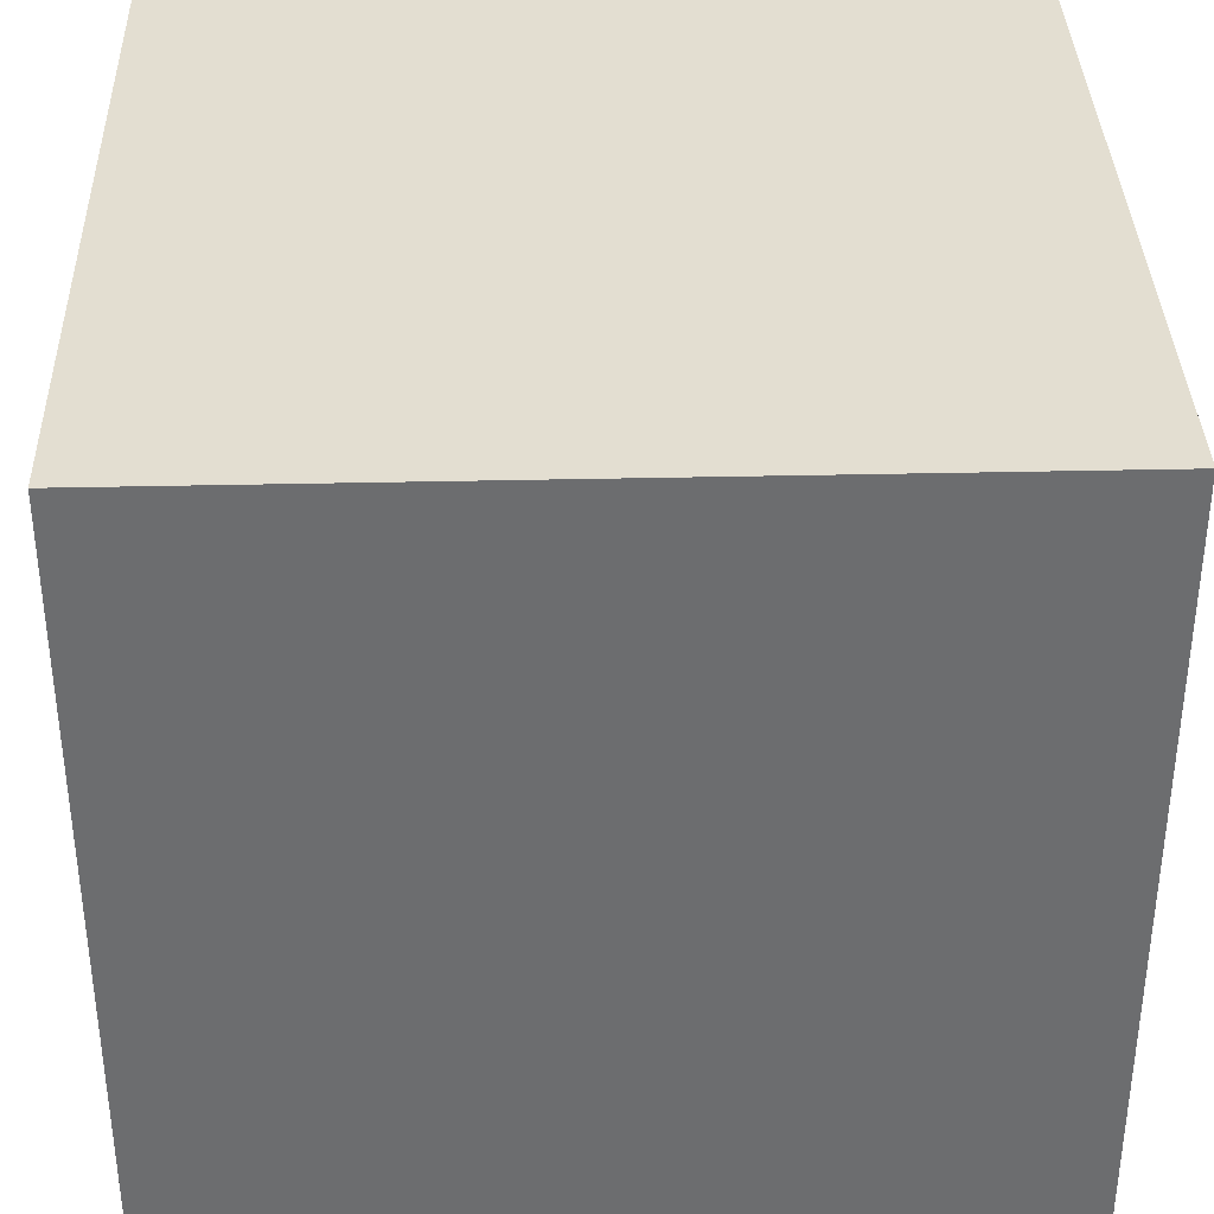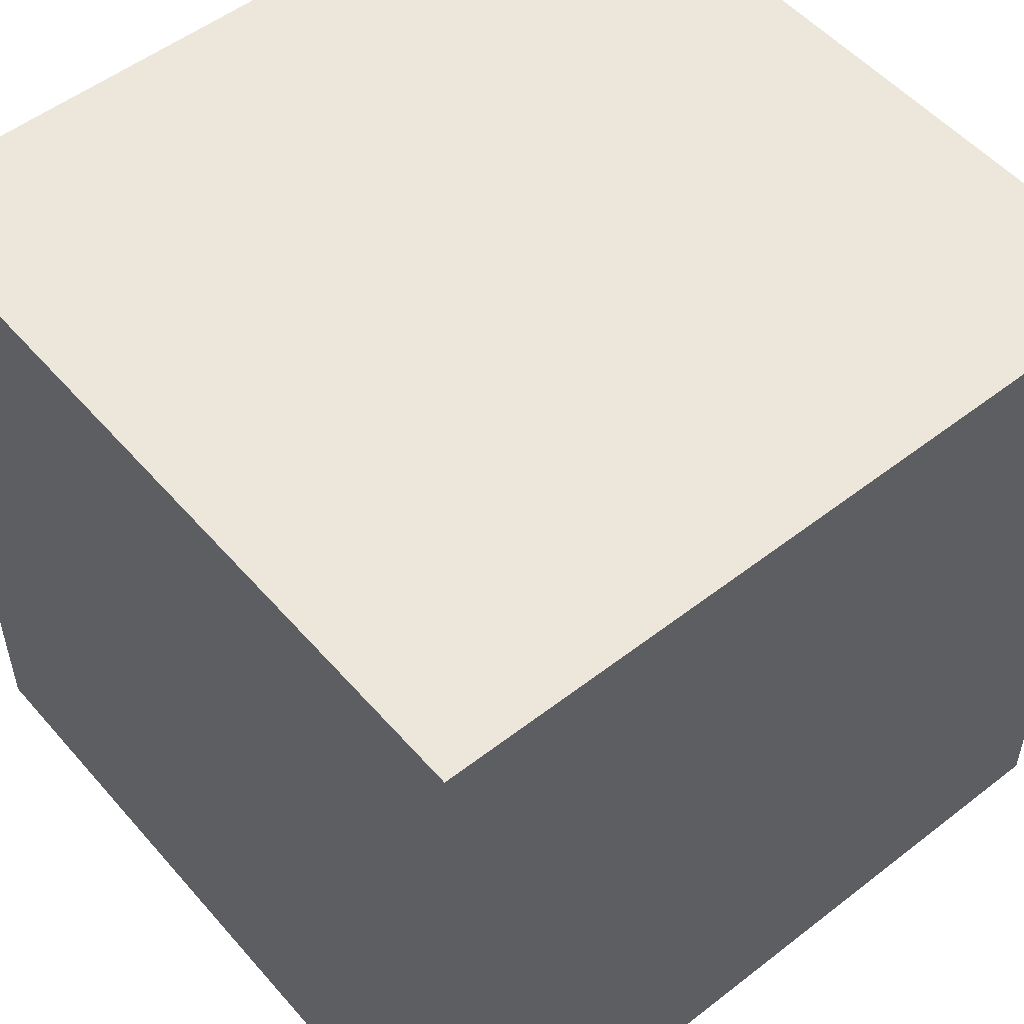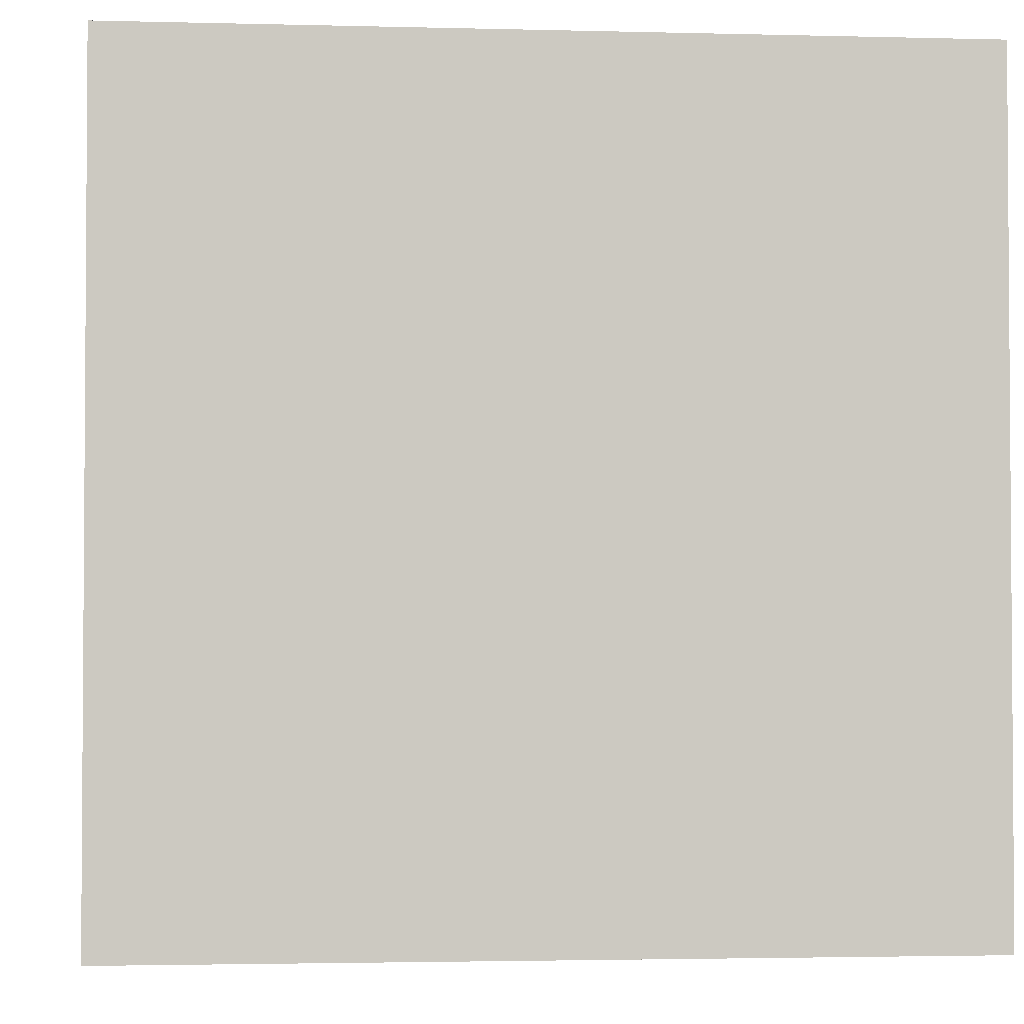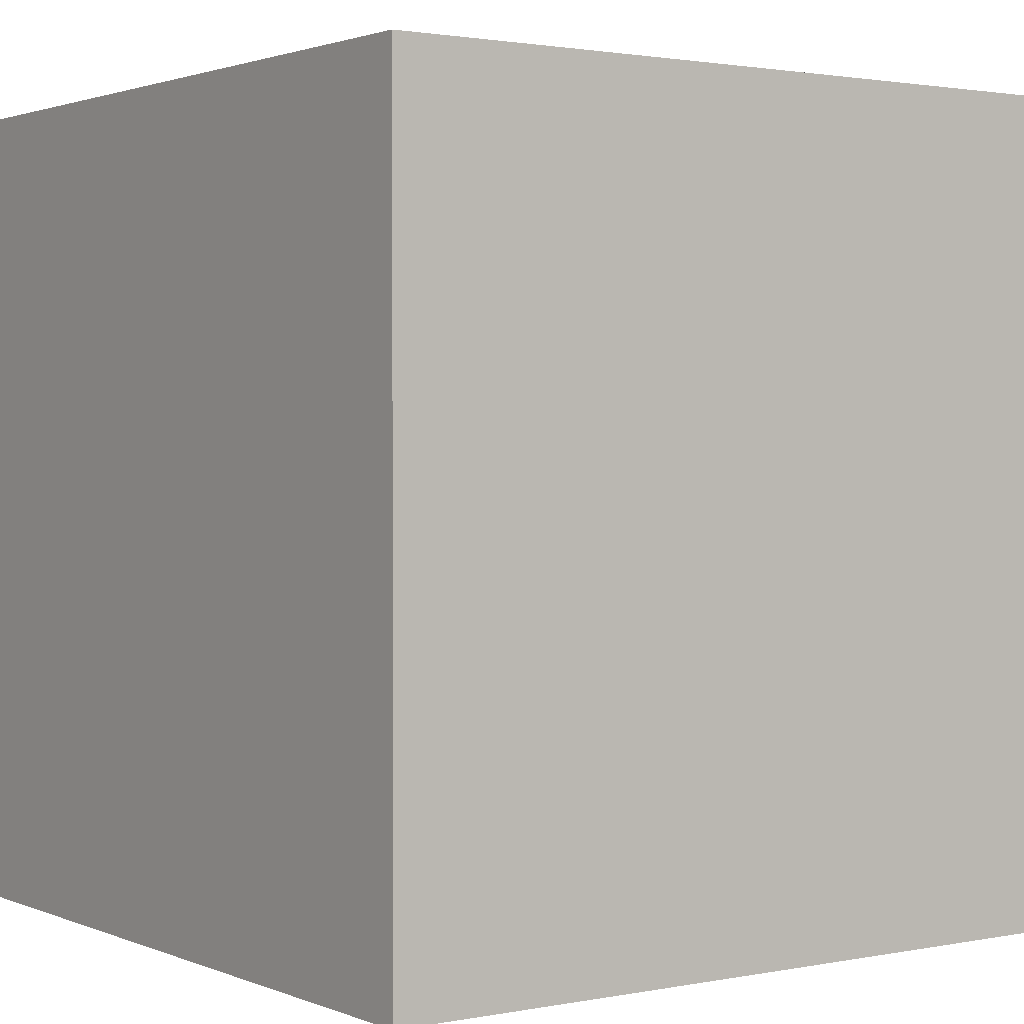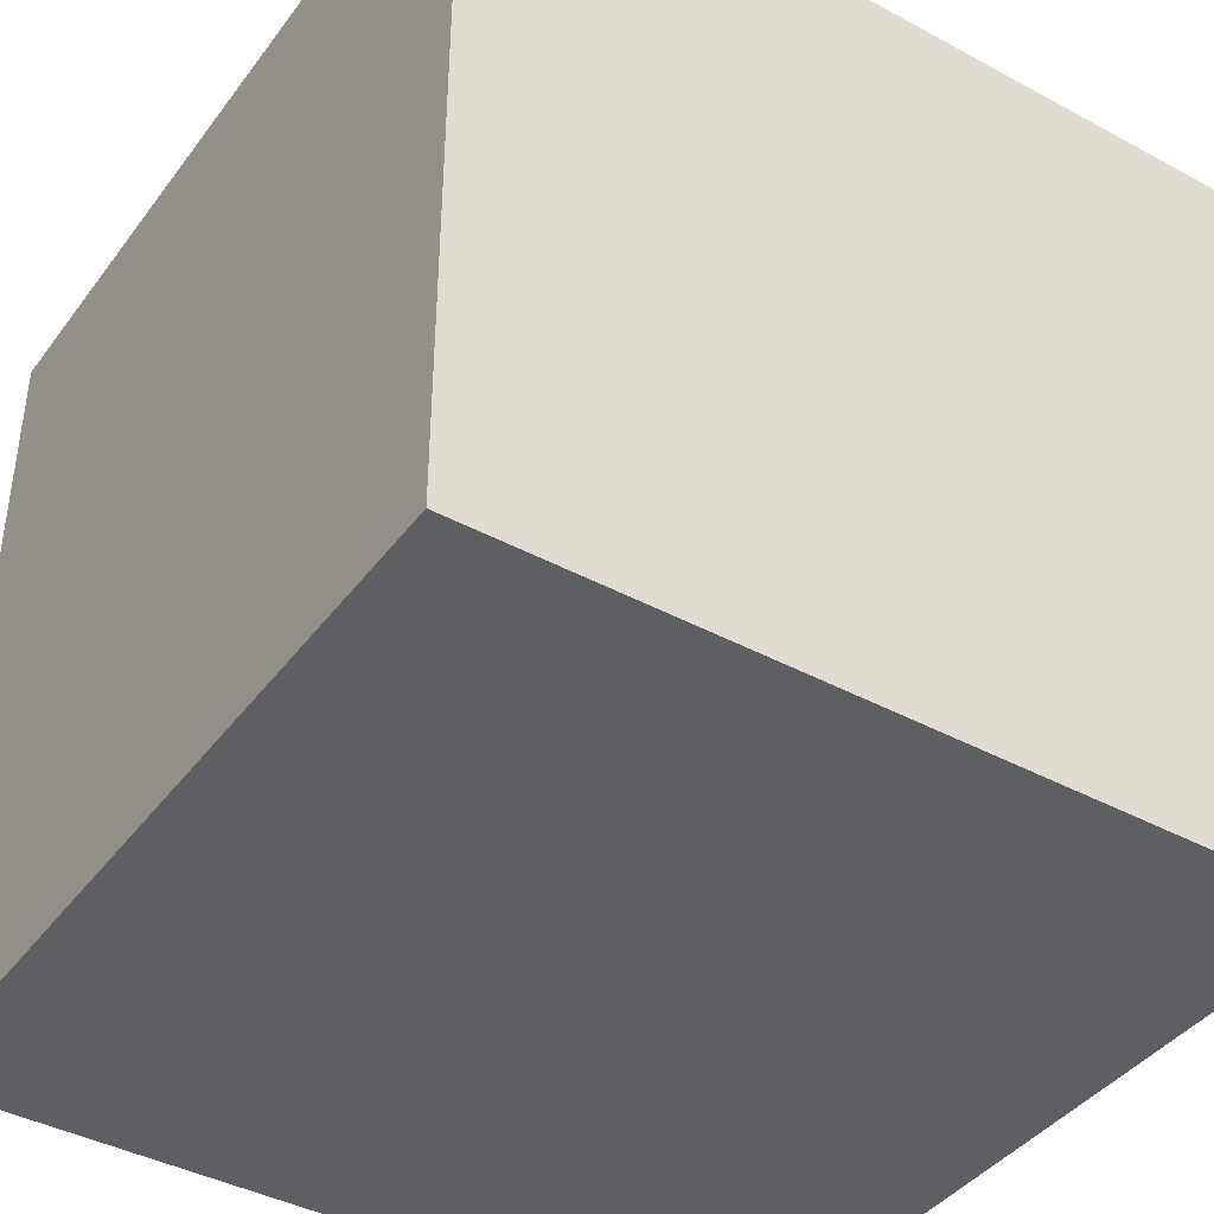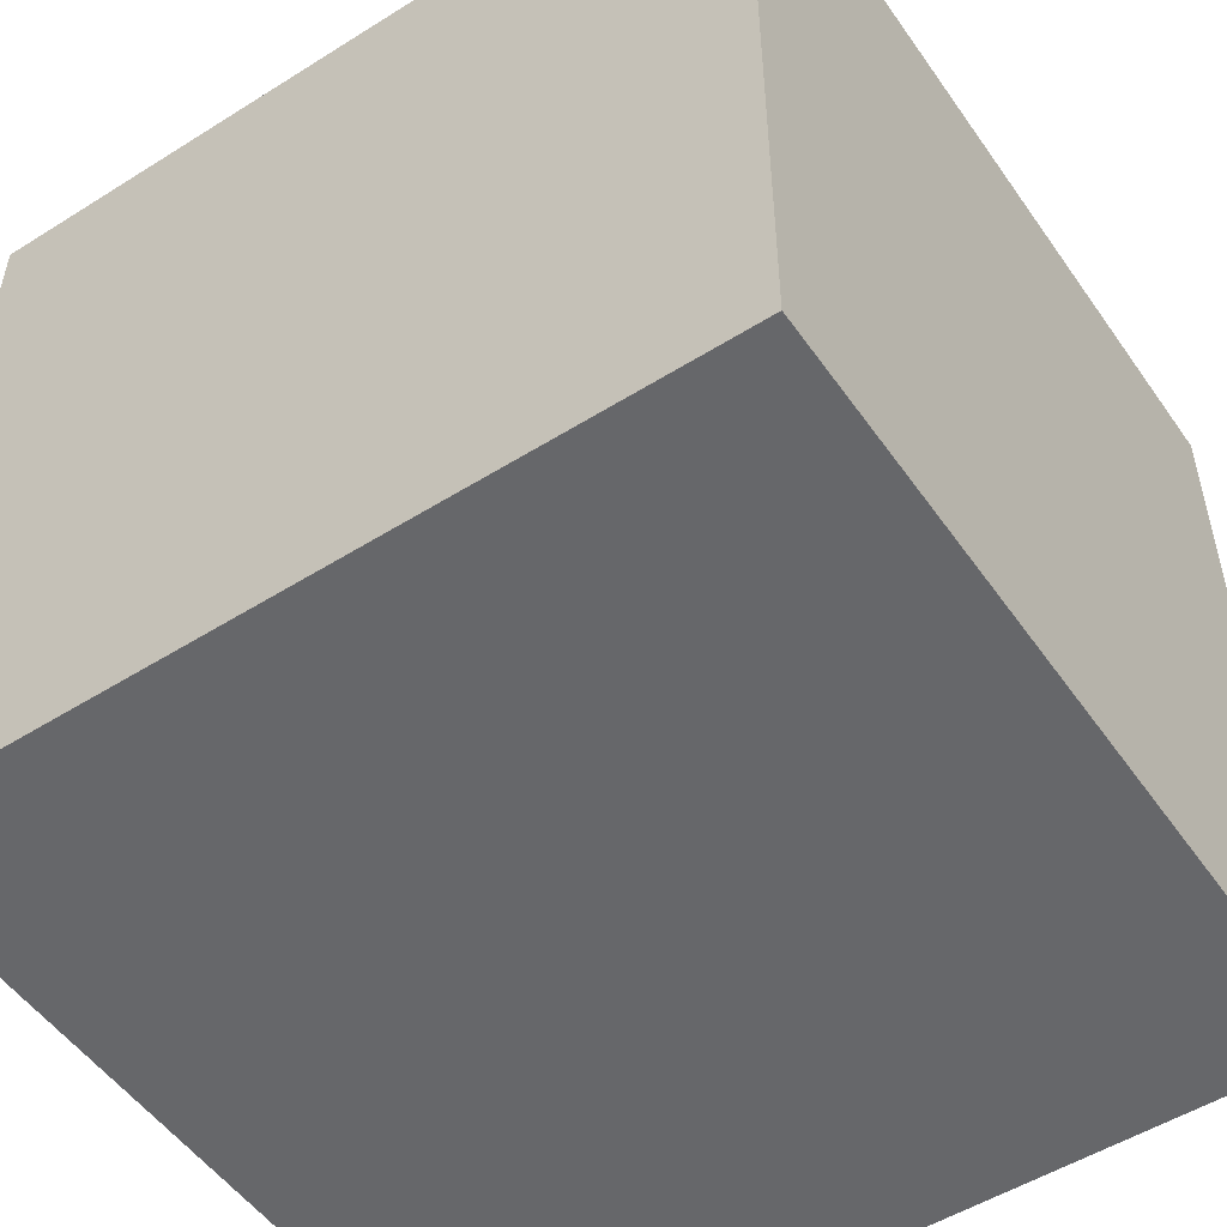
<metadata>
{"format":"obj","ext":"obj","renderer":"f3d","projection":"perspective","resolution":1024,"background":"white","views":[{"elev":36.2,"azim":-1.7,"up":"+Z"},{"elev":52.7,"azim":-129.8,"up":"+Z"},{"elev":-2.5,"azim":174.7,"up":"+Z"},{"elev":1.7,"azim":-35.3,"up":"+Z"},{"elev":-41.1,"azim":146.7,"up":"+Z"},{"elev":-52.1,"azim":-55.9,"up":"+Y"}]}
</metadata>
<code>
o cube
v -0.5 -0.5 0.5
v 0.5 -0.5 0.5
v -0.5 0.5 0.5
v 0.5 0.5 0.5
v -0.5 0.5 -0.5
v 0.5 0.5 -0.5
v -0.5 -0.5 -0.5
v 0.5 -0.5 -0.5
g cube
f 1 2 4 3
f 3 4 6 5
f 5 6 8 7
f 7 8 2 1
f 2 8 6 4
f 7 1 3 5

</code>
